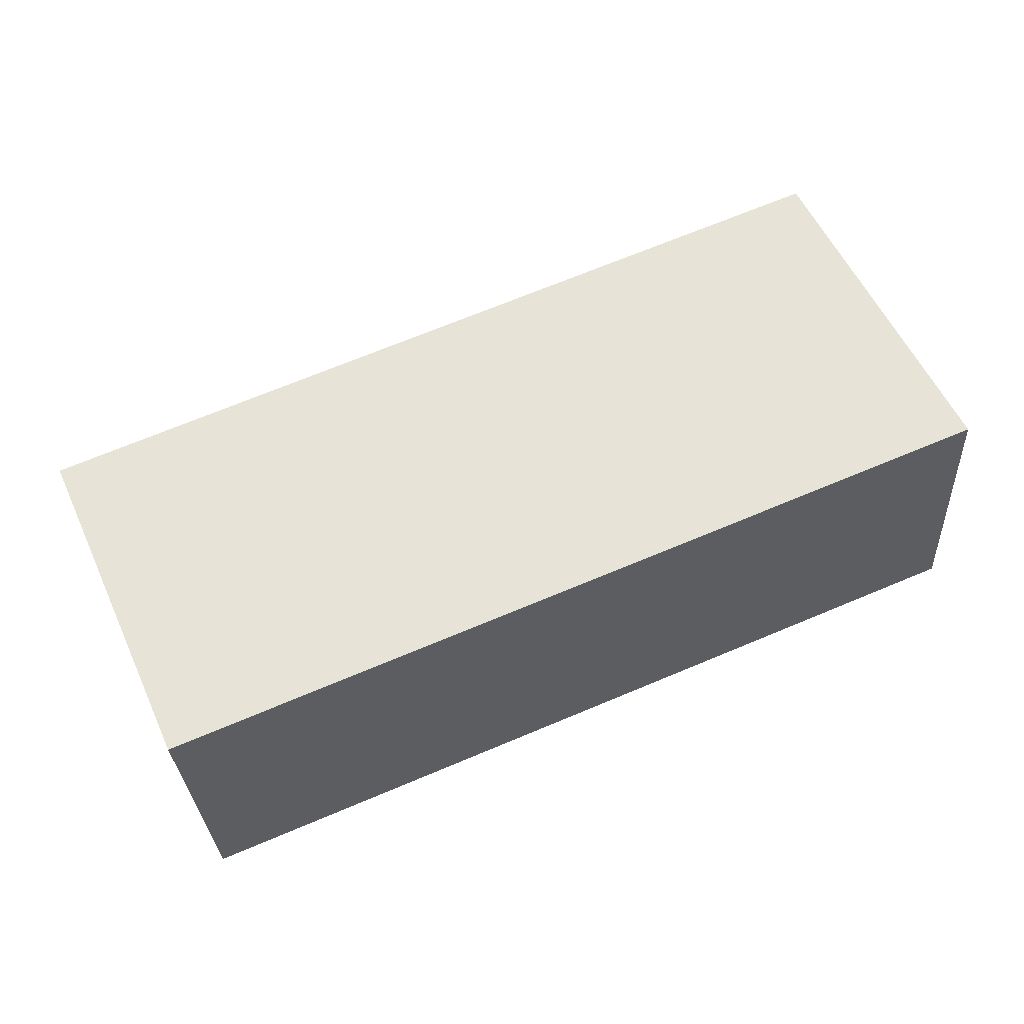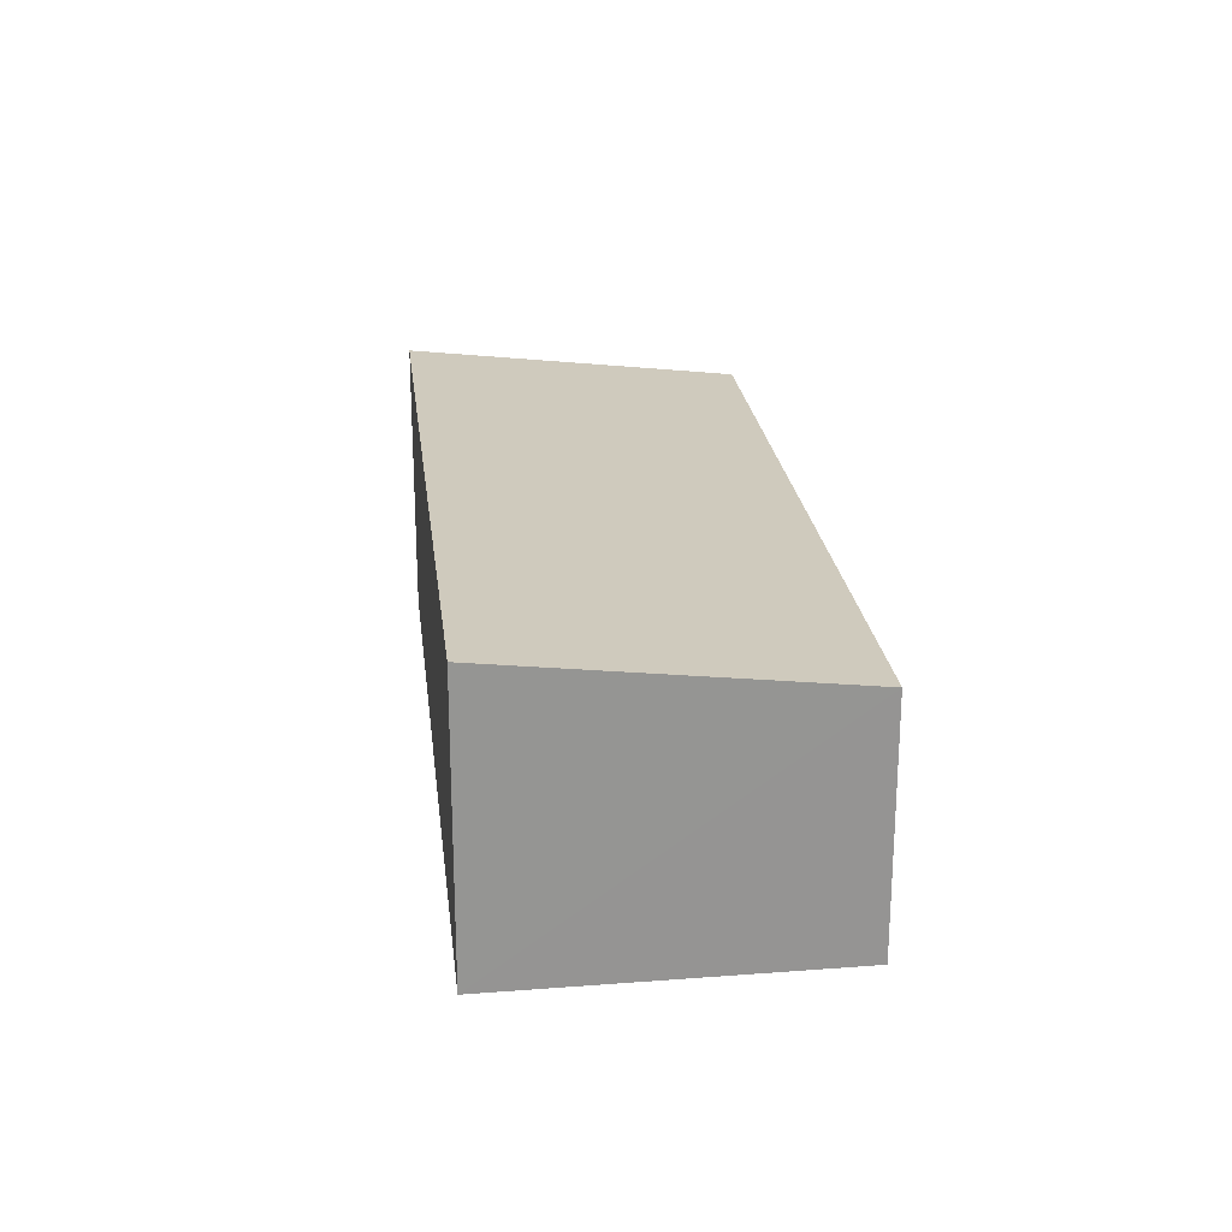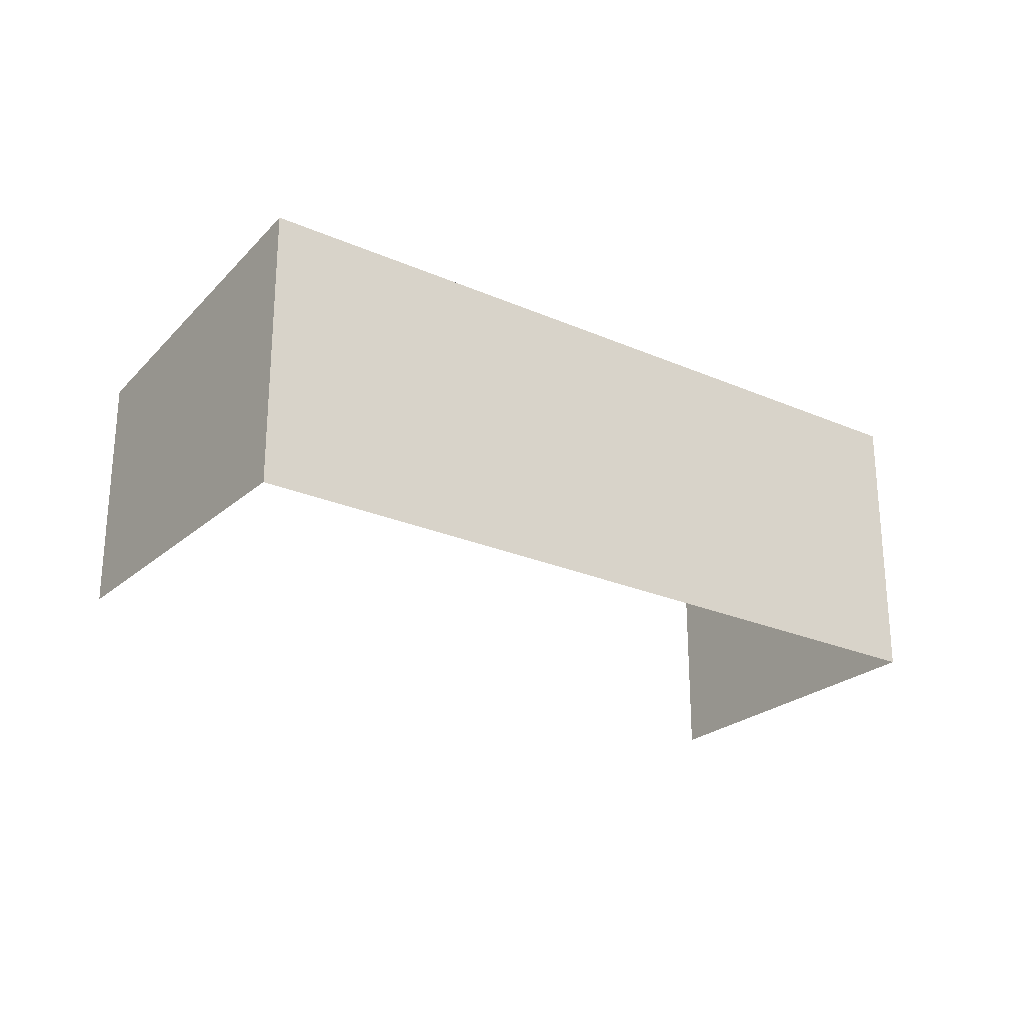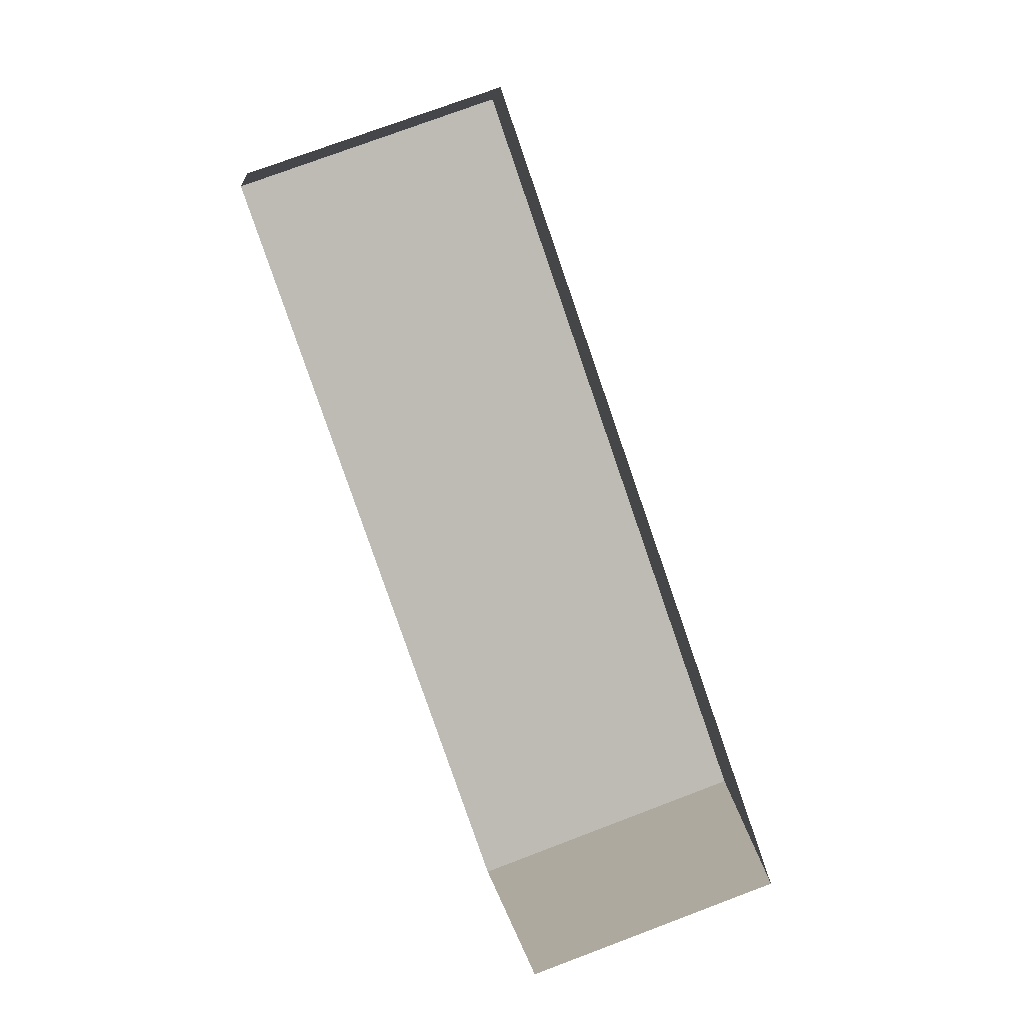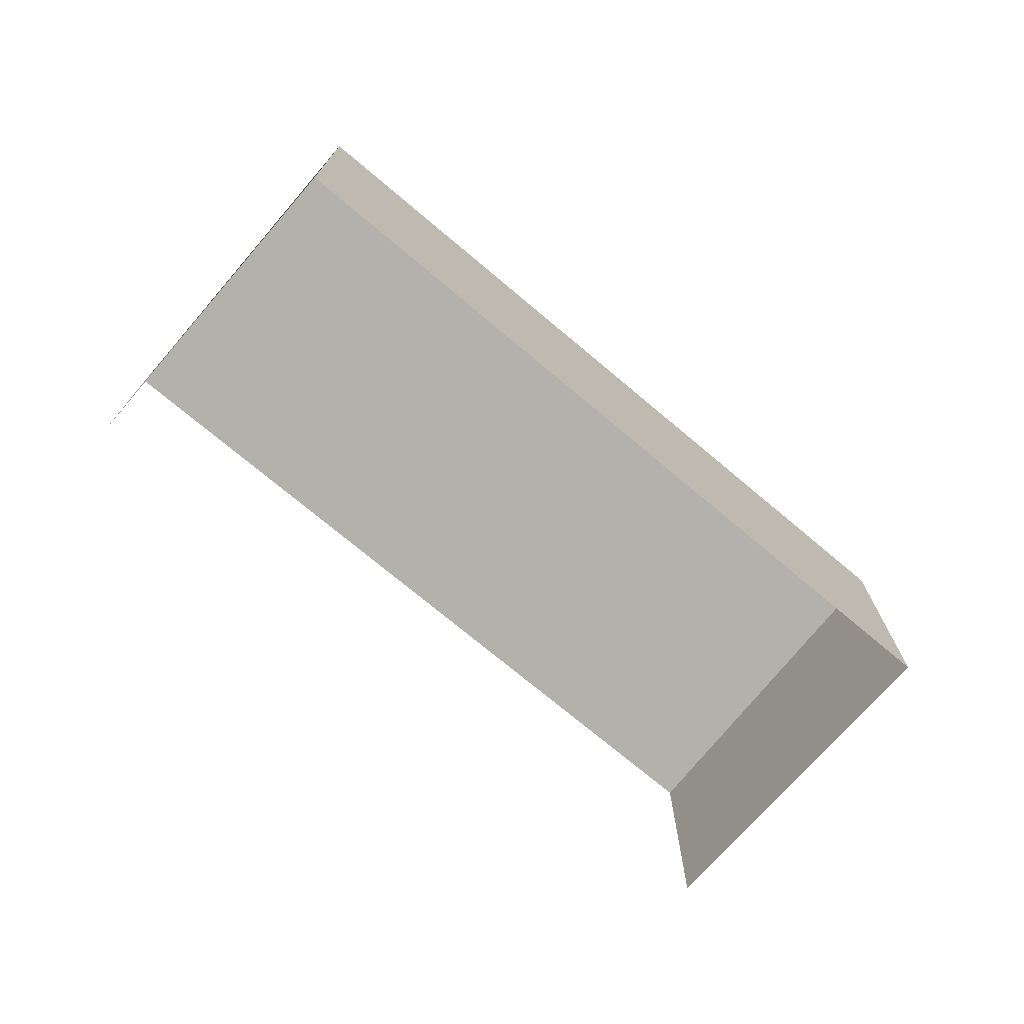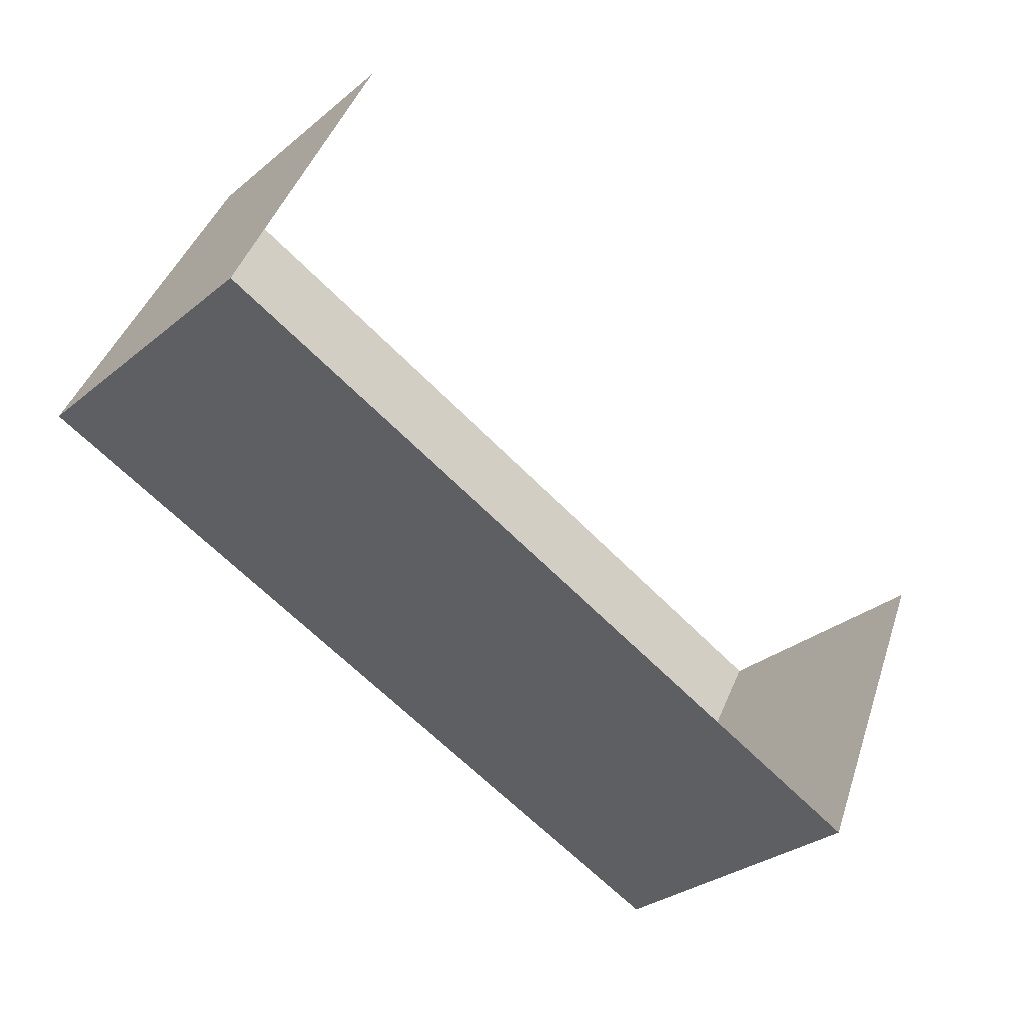
<metadata>
{"format":"obj","ext":"obj","renderer":"f3d","projection":"perspective","resolution":1024,"background":"white","views":[{"elev":-29.0,"azim":3.1,"up":"+Y"},{"elev":23.2,"azim":106.0,"up":"+Z"},{"elev":-25.0,"azim":-12.6,"up":"+Z"},{"elev":74.6,"azim":-110.7,"up":"+Y"},{"elev":-73.4,"azim":-17.3,"up":"+Z"},{"elev":-30.9,"azim":139.2,"up":"+Y"}]}
</metadata>
<code>
v -2.2e+05 -1.237e+05 39.58
v -2.2e+05 -1.237e+05 39.58
v -2.2e+05 -1.237e+05 39.58
v -2.2e+05 -1.237e+05 39.58
v -2.2e+05 -1.237e+05 42.03
v -2.2e+05 -1.237e+05 42.03
v -2.2e+05 -1.237e+05 42.44
v -2.2e+05 -1.237e+05 42.44
f 1 2 3
f 4 1 3
f 6 1 4
f 6 5 1
f 5 6 7
f 8 5 7
f 6 4 3
f 7 6 3
f 5 2 1
f 5 8 2
f 7 3 2
f 8 7 2

</code>
